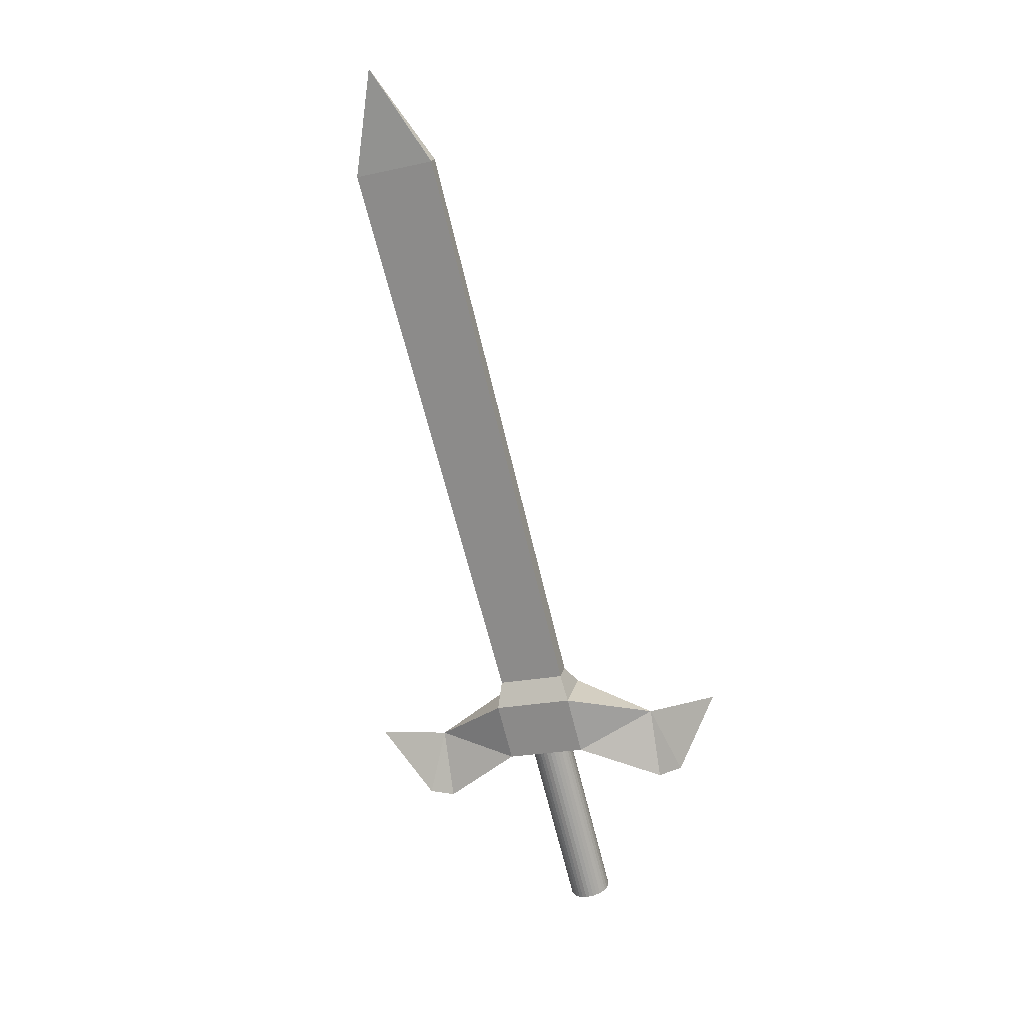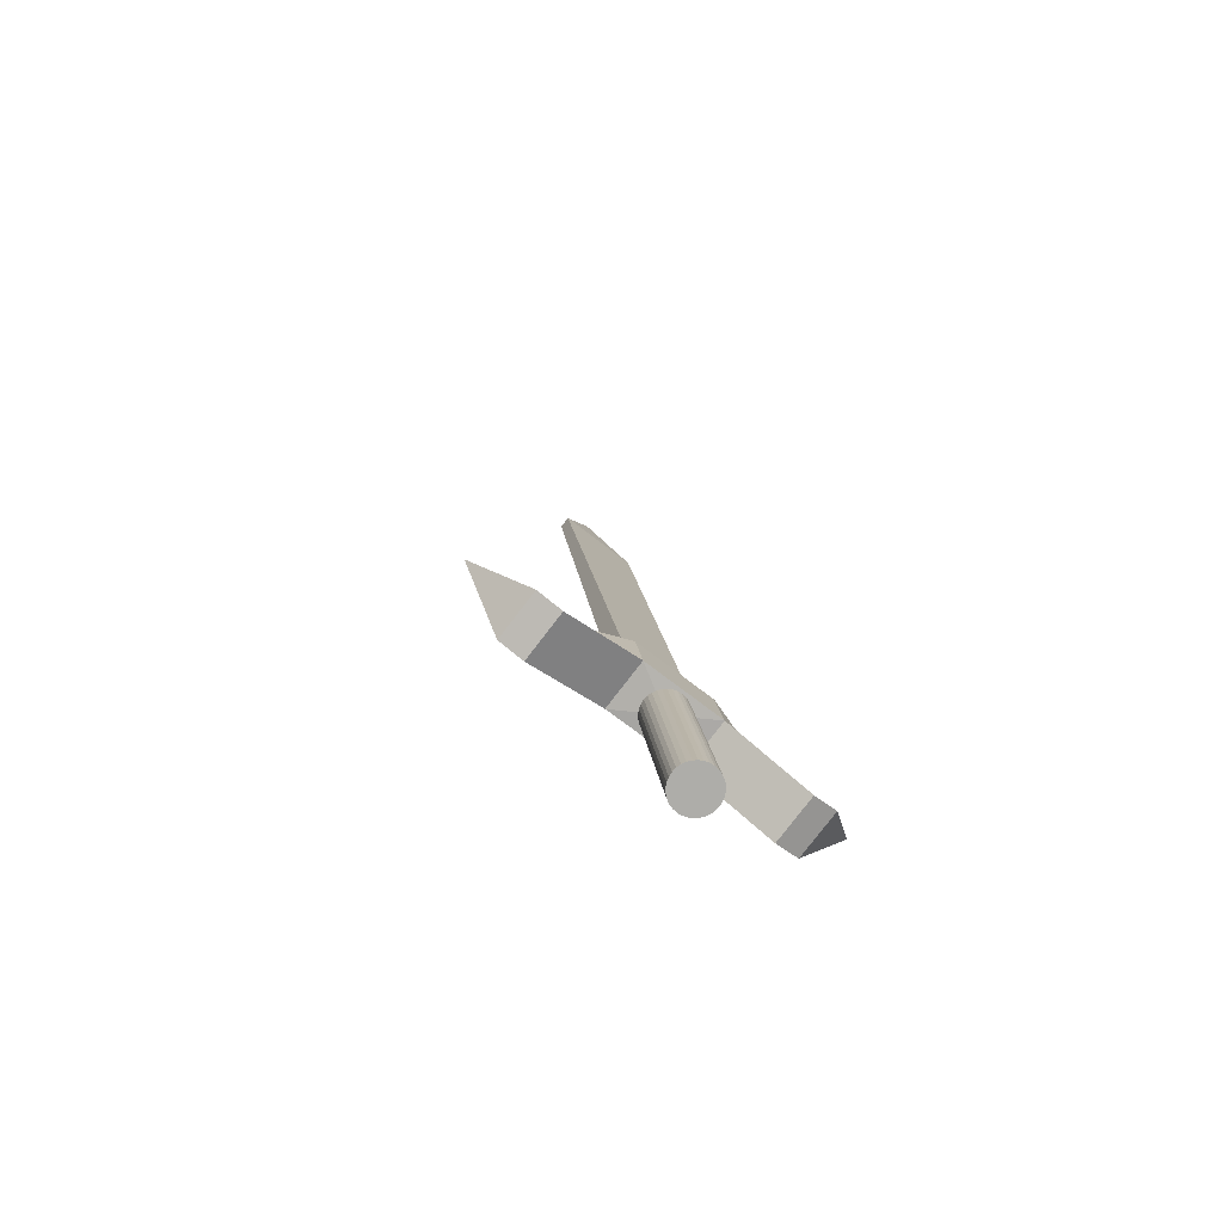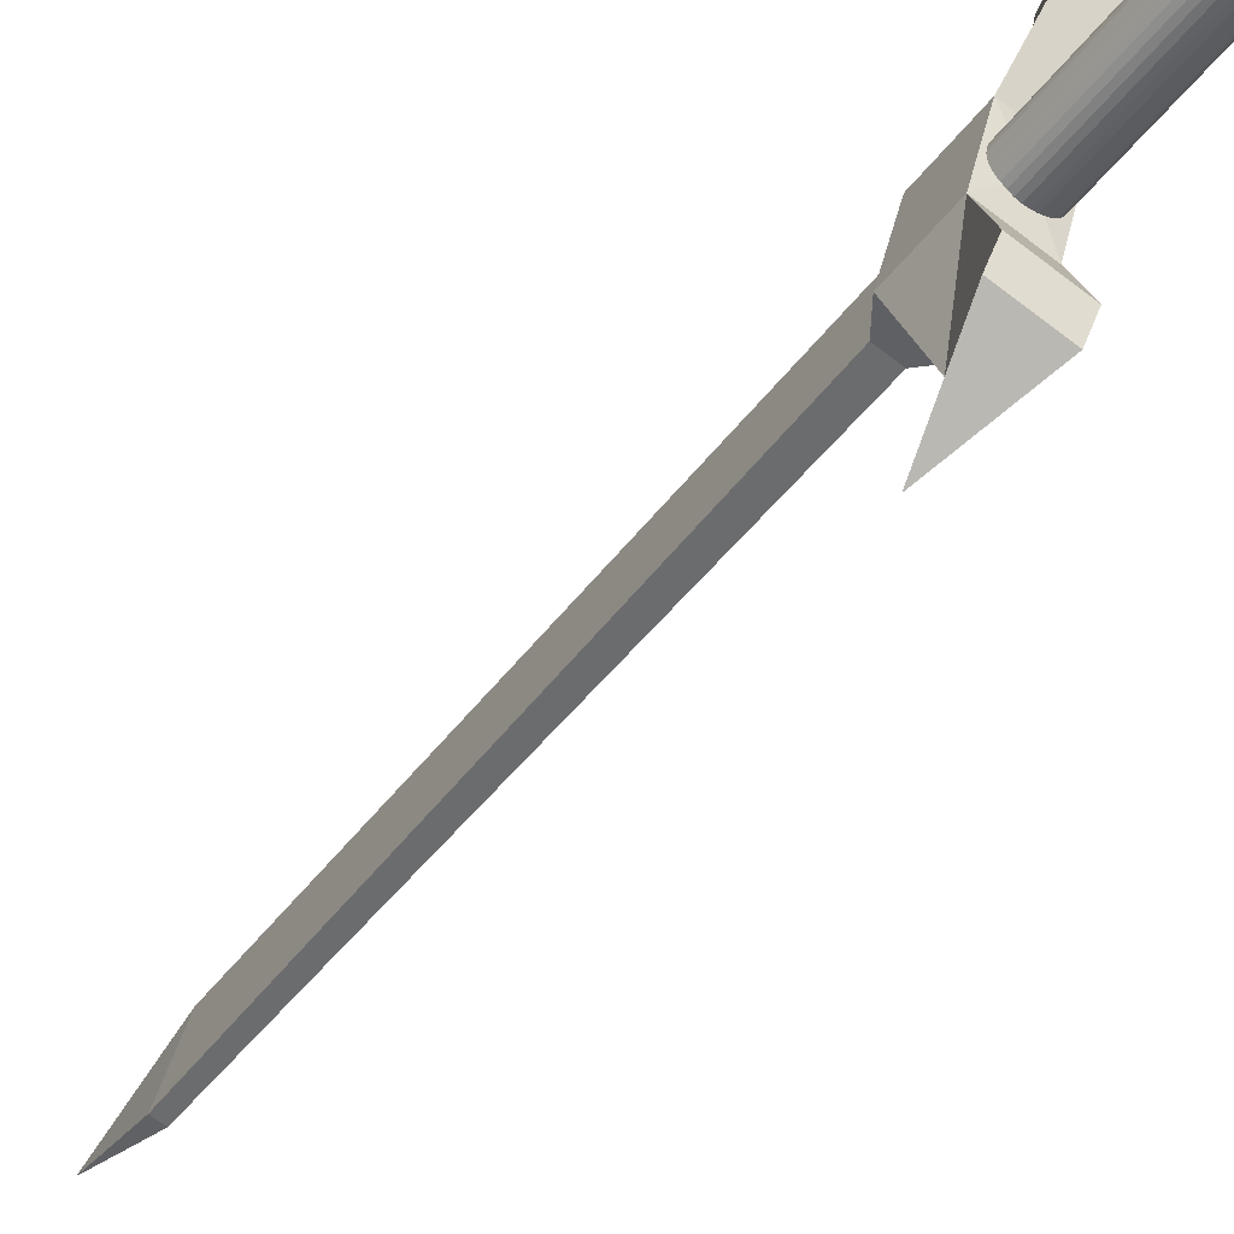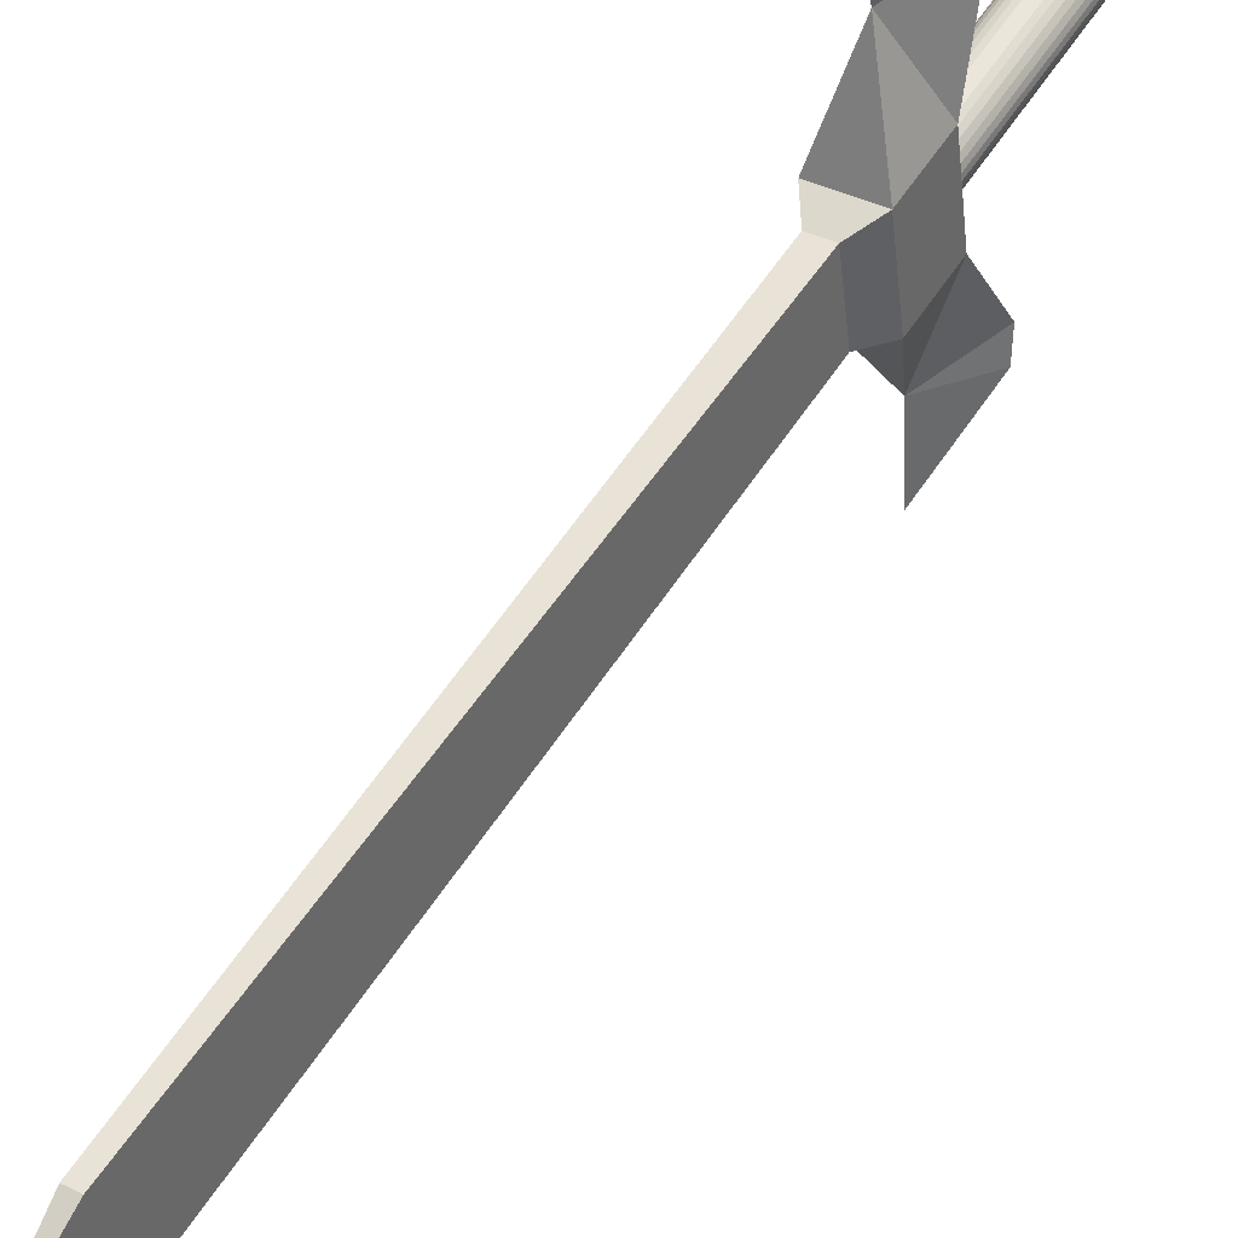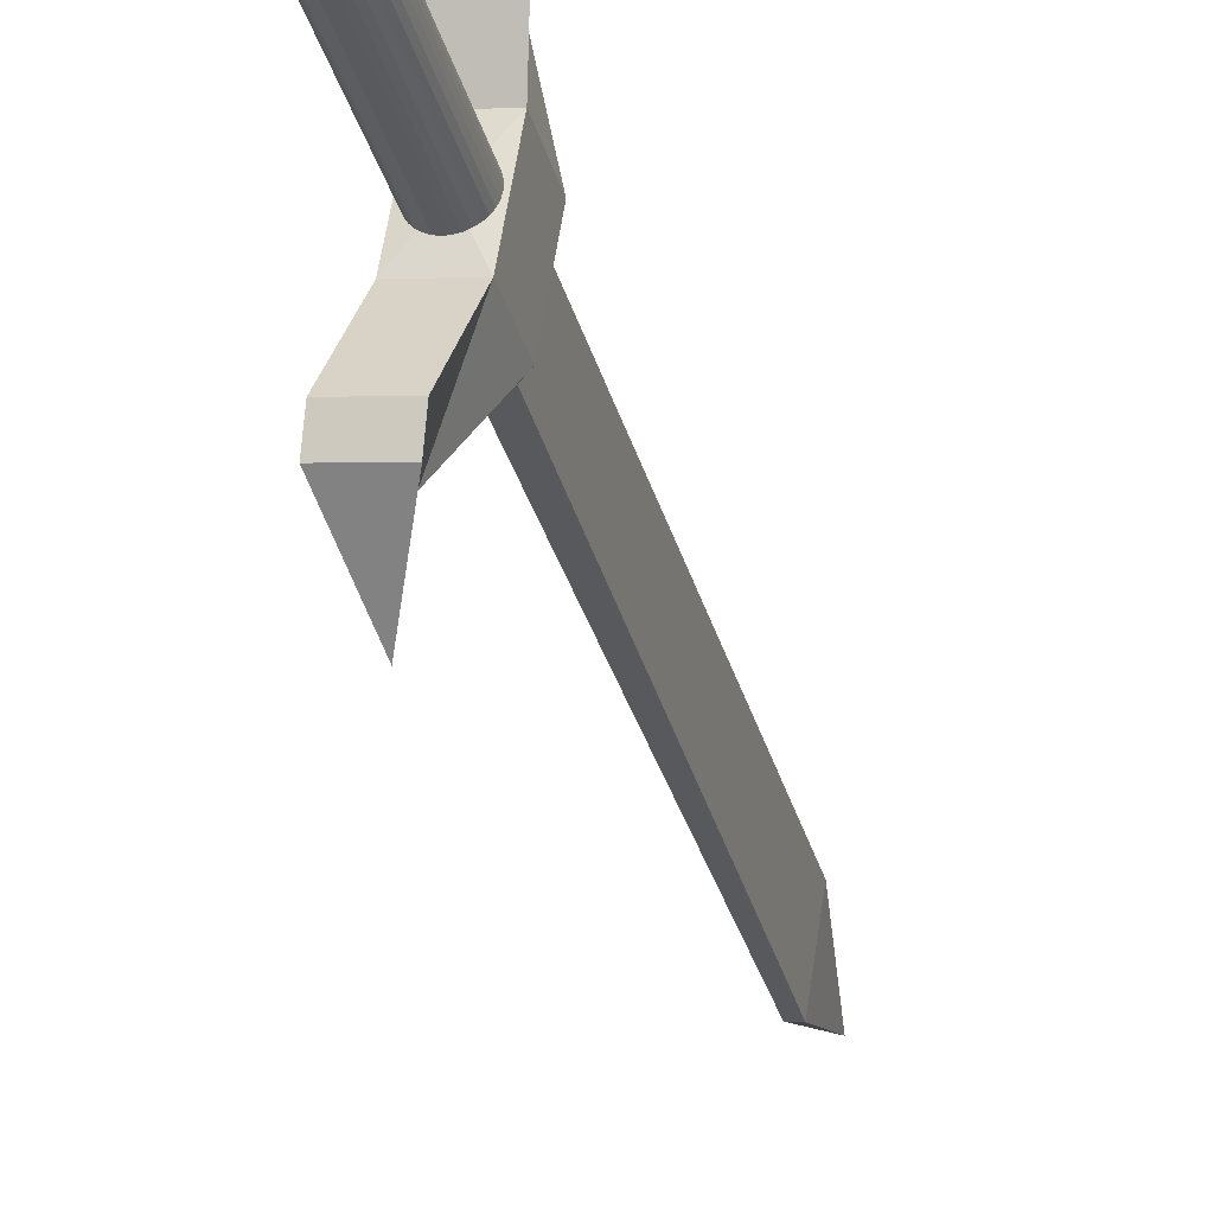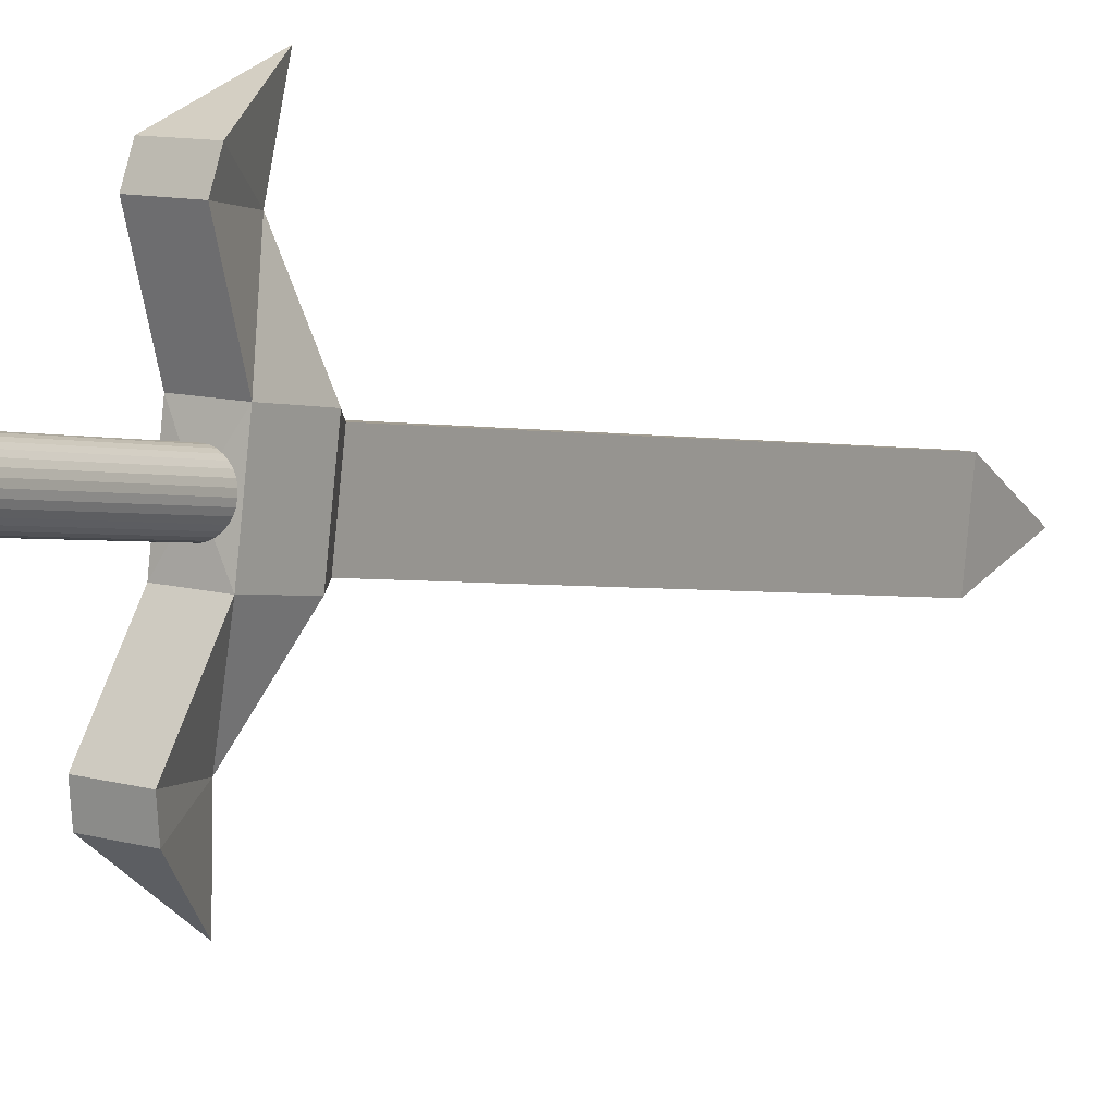
<metadata>
{"format":"obj","ext":"obj","renderer":"f3d","projection":"perspective","resolution":1024,"background":"white","views":[{"elev":2.8,"azim":116.9,"up":"+Y"},{"elev":-55.9,"azim":-119.5,"up":"+Y"},{"elev":-53.4,"azim":-55.7,"up":"+Z"},{"elev":58.5,"azim":-169.6,"up":"+Z"},{"elev":-37.6,"azim":-6.4,"up":"+Z"},{"elev":-7.6,"azim":14.1,"up":"+Z"}]}
</metadata>
<code>
o Cube
v 0.4193 -0.4437 -0.5036
v 0.4394 -0.4664 -0.3567
v 0.337 -0.4142 -0.4878
v 0.3571 -0.4369 -0.3409
v 0.459 -0.3387 -0.4928
v 0.4791 -0.3613 -0.3459
v 0.3767 -0.3092 -0.477
v 0.3968 -0.3319 -0.3301
v 0.4334 -0.558 -0.2169
v 0.3511 -0.5285 -0.2011
v 0.4352 -0.4297 -0.1973
v 0.3731 -0.49 -0.6576
v 0.2908 -0.4605 -0.6418
v 0.3749 -0.3617 -0.638
v 0.8154 0.6987 -0.3815
v 0.8355 0.676 -0.2346
v 0.7958 0.7057 -0.3777
v 0.8159 0.683 -0.2308
v 0.459 -0.3387 -0.4928
v 0.4334 -0.558 -0.2169
v 0.3511 -0.5285 -0.2011
v 0.4352 -0.4297 -0.1973
v 0.4438 -0.5539 -0.1704
v 0.3615 -0.5244 -0.1546
v 0.4591 -0.4336 -0.06586
v 0.3711 -0.4719 -0.7017
v 0.2888 -0.4424 -0.6859
v 0.3632 -0.3255 -0.7662
v 0.8154 0.6987 -0.3815
v 0.8355 0.676 -0.2346
v 0.7958 0.7057 -0.3777
v 0.8159 0.683 -0.2308
v 0.8154 0.6987 -0.3815
v 0.8355 0.676 -0.2346
v 0.7958 0.7057 -0.3777
v 0.8159 0.683 -0.2308
v 0.8812 0.8643 -0.2884
v 0.8154 0.6987 -0.3815
v 0.8355 0.676 -0.2346
v 0.7958 0.7057 -0.3777
v 0.8159 0.683 -0.2308
v 0.4791 -0.3613 -0.3459
v 0.3767 -0.3092 -0.477
v 0.3968 -0.3319 -0.3301
v 0.4182 -0.28 -0.4662
v 0.4507 -0.2917 -0.4725
v 0.4677 -0.3108 -0.3485
v 0.4352 -0.2992 -0.3423
v 0.3871 -0.4433 -0.4225
v 0.2659 -0.7641 -0.4555
v 0.388 -0.4409 -0.4223
v 0.2607 -0.7581 -0.4939
v 0.2678 -0.7608 -0.4945
v 0.275 -0.7636 -0.4936
v 0.2817 -0.7664 -0.4913
v 0.2879 -0.7691 -0.4876
v 0.2932 -0.7716 -0.4826
v 0.2975 -0.7738 -0.4766
v 0.3005 -0.7757 -0.4698
v 0.3022 -0.7771 -0.4624
v 0.3026 -0.778 -0.4548
v 0.3015 -0.7783 -0.4472
v 0.299 -0.7782 -0.4399
v 0.2953 -0.7774 -0.4332
v 0.2905 -0.7762 -0.4274
v 0.2847 -0.7745 -0.4227
v 0.2782 -0.7724 -0.4192
v 0.2712 -0.77 -0.4171
v 0.264 -0.7673 -0.4164
v 0.2569 -0.7645 -0.4173
v 0.2501 -0.7618 -0.4197
v 0.2439 -0.759 -0.4234
v 0.2386 -0.7565 -0.4283
v 0.2344 -0.7543 -0.4343
v 0.2313 -0.7524 -0.4411
v 0.2296 -0.751 -0.4485
v 0.2293 -0.7501 -0.4561
v 0.2303 -0.7498 -0.4637
v 0.2328 -0.7499 -0.471
v 0.2365 -0.7507 -0.4777
v 0.2414 -0.7519 -0.4835
v 0.2472 -0.7536 -0.4883
v 0.2537 -0.7557 -0.4918
v 0.39 -0.4376 -0.4613
v 0.3828 -0.435 -0.4607
v 0.3971 -0.4404 -0.4605
v 0.4038 -0.4432 -0.4581
v 0.41 -0.4459 -0.4544
v 0.4153 -0.4484 -0.4494
v 0.4196 -0.4506 -0.4435
v 0.4226 -0.4525 -0.4366
v 0.4244 -0.4539 -0.4293
v 0.4247 -0.4548 -0.4217
v 0.4236 -0.4552 -0.4141
v 0.4212 -0.455 -0.4068
v 0.4174 -0.4543 -0.4001
v 0.4126 -0.453 -0.3943
v 0.4068 -0.4513 -0.3895
v 0.4003 -0.4492 -0.386
v 0.3933 -0.4468 -0.3839
v 0.3861 -0.4442 -0.3833
v 0.379 -0.4414 -0.3842
v 0.3722 -0.4386 -0.3865
v 0.3661 -0.4359 -0.3902
v 0.3608 -0.4334 -0.3952
v 0.3565 -0.4311 -0.4012
v 0.3534 -0.4293 -0.408
v 0.3517 -0.4279 -0.4153
v 0.3514 -0.427 -0.423
v 0.3525 -0.4266 -0.4306
v 0.3549 -0.4268 -0.4378
v 0.3586 -0.4275 -0.4445
v 0.3635 -0.4287 -0.4504
v 0.3693 -0.4304 -0.4551
v 0.3758 -0.4325 -0.4586
f 3 14 13
f 49 2 4
f 49 4 3
f 49 1 2
f 49 3 1
f 45 15 46
f 2 11 9
f 4 7 3
f 1 6 2
f 11 21 22
f 6 8 11
f 4 11 8
f 2 10 4
f 14 26 28
f 3 12 1
f 1 14 5
f 7 5 14
f 6 44 42
f 46 16 47
f 48 17 45
f 48 16 18
f 8 43 44
f 5 42 19
f 5 43 19
f 22 24 25
f 9 22 20
f 10 20 21
f 24 23 25
f 22 23 20
f 20 24 21
f 26 27 28
f 13 26 12
f 14 27 13
f 29 39 38
f 29 40 38
f 32 39 41
f 31 41 40
f 34 33 37
f 35 36 37
f 36 34 37
f 33 35 37
f 35 38 40
f 34 38 39
f 36 40 41
f 34 41 39
f 6 48 8
f 8 45 7
f 5 47 6
f 7 46 5
f 85 53 52
f 84 54 53
f 86 55 54
f 87 56 55
f 88 57 56
f 89 58 57
f 90 59 58
f 91 60 59
f 92 61 60
f 93 62 61
f 94 63 62
f 95 64 63
f 96 65 64
f 97 66 65
f 98 67 66
f 99 68 67
f 100 69 68
f 101 70 69
f 102 71 70
f 103 72 71
f 104 73 72
f 105 74 73
f 106 75 74
f 107 76 75
f 108 77 76
f 109 78 77
f 110 79 78
f 111 80 79
f 112 81 80
f 113 82 81
f 114 83 82
f 115 52 83
f 50 52 53
f 50 53 54
f 50 54 55
f 50 55 56
f 50 56 57
f 50 57 58
f 50 58 59
f 50 59 60
f 50 60 61
f 50 61 62
f 50 62 63
f 50 63 64
f 50 64 65
f 50 65 66
f 50 66 67
f 50 67 68
f 50 68 69
f 50 69 70
f 50 70 71
f 50 71 72
f 50 72 73
f 50 73 74
f 50 74 75
f 50 75 76
f 50 76 77
f 50 77 78
f 50 78 79
f 50 79 80
f 50 80 81
f 50 81 82
f 50 82 83
f 50 83 52
f 51 84 85
f 51 86 84
f 51 87 86
f 51 88 87
f 51 89 88
f 51 90 89
f 51 91 90
f 51 92 91
f 51 93 92
f 51 94 93
f 51 95 94
f 51 96 95
f 51 97 96
f 51 98 97
f 51 99 98
f 51 100 99
f 51 101 100
f 51 102 101
f 51 103 102
f 51 104 103
f 51 105 104
f 51 106 105
f 51 107 106
f 51 108 107
f 51 109 108
f 51 110 109
f 51 111 110
f 51 112 111
f 51 113 112
f 51 114 113
f 51 115 114
f 51 85 115
f 3 7 14
f 45 17 15
f 2 6 11
f 4 8 7
f 1 5 6
f 11 10 21
f 4 10 11
f 2 9 10
f 14 12 26
f 3 13 12
f 1 12 14
f 6 8 44
f 46 15 16
f 48 18 17
f 48 47 16
f 8 7 43
f 5 6 42
f 5 7 43
f 22 21 24
f 9 11 22
f 10 9 20
f 22 25 23
f 20 23 24
f 13 27 26
f 14 28 27
f 29 30 39
f 29 31 40
f 32 30 39
f 31 32 41
f 35 33 38
f 34 33 38
f 36 35 40
f 34 36 41
f 6 47 48
f 8 48 45
f 5 46 47
f 7 45 46
f 85 84 53
f 84 86 54
f 86 87 55
f 87 88 56
f 88 89 57
f 89 90 58
f 90 91 59
f 91 92 60
f 92 93 61
f 93 94 62
f 94 95 63
f 95 96 64
f 96 97 65
f 97 98 66
f 98 99 67
f 99 100 68
f 100 101 69
f 101 102 70
f 102 103 71
f 103 104 72
f 104 105 73
f 105 106 74
f 106 107 75
f 107 108 76
f 108 109 77
f 109 110 78
f 110 111 79
f 111 112 80
f 112 113 81
f 113 114 82
f 114 115 83
f 115 85 52

</code>
